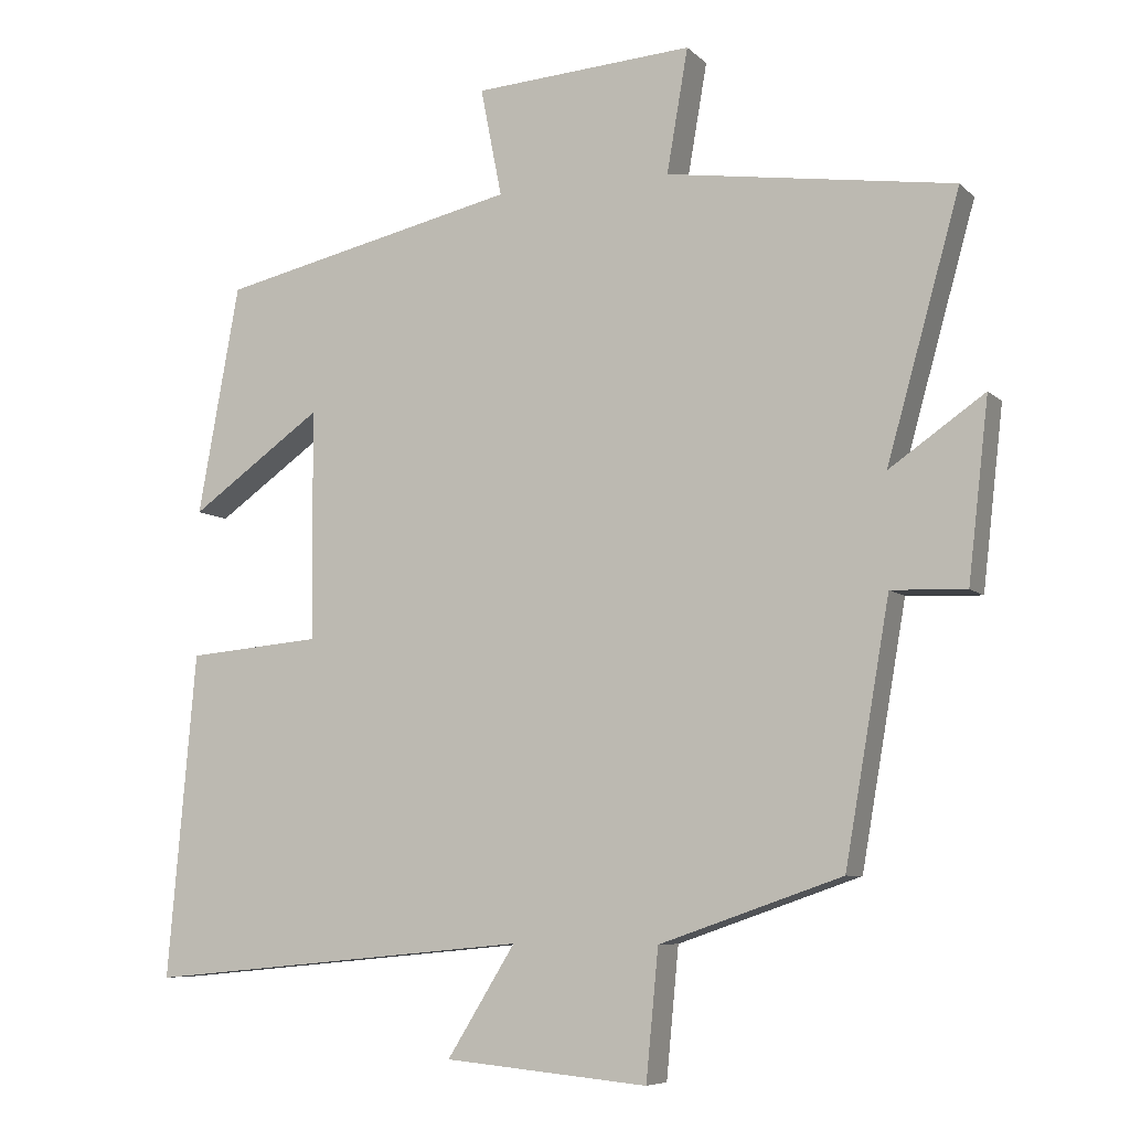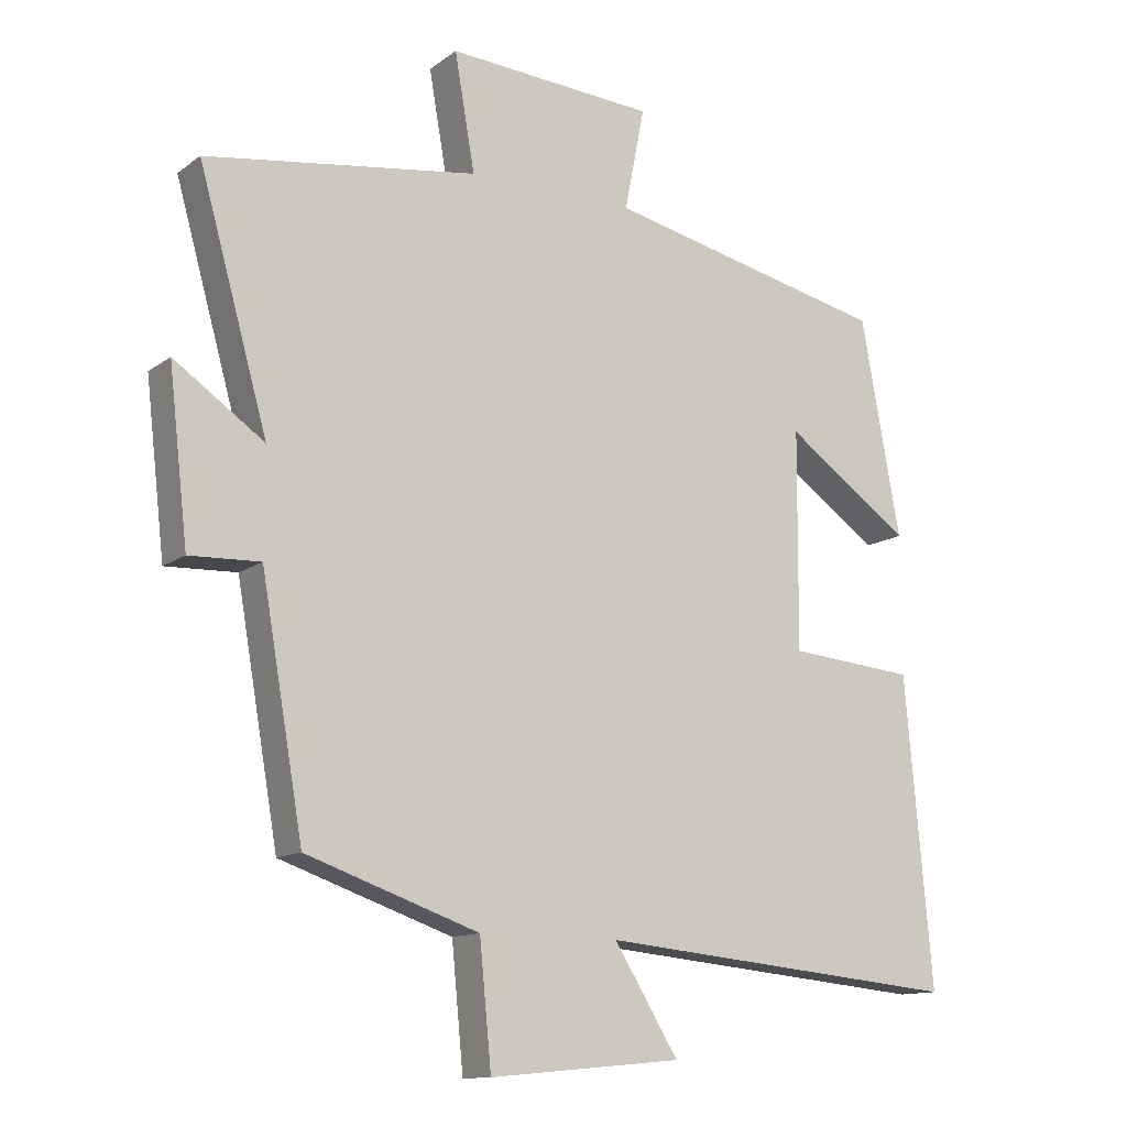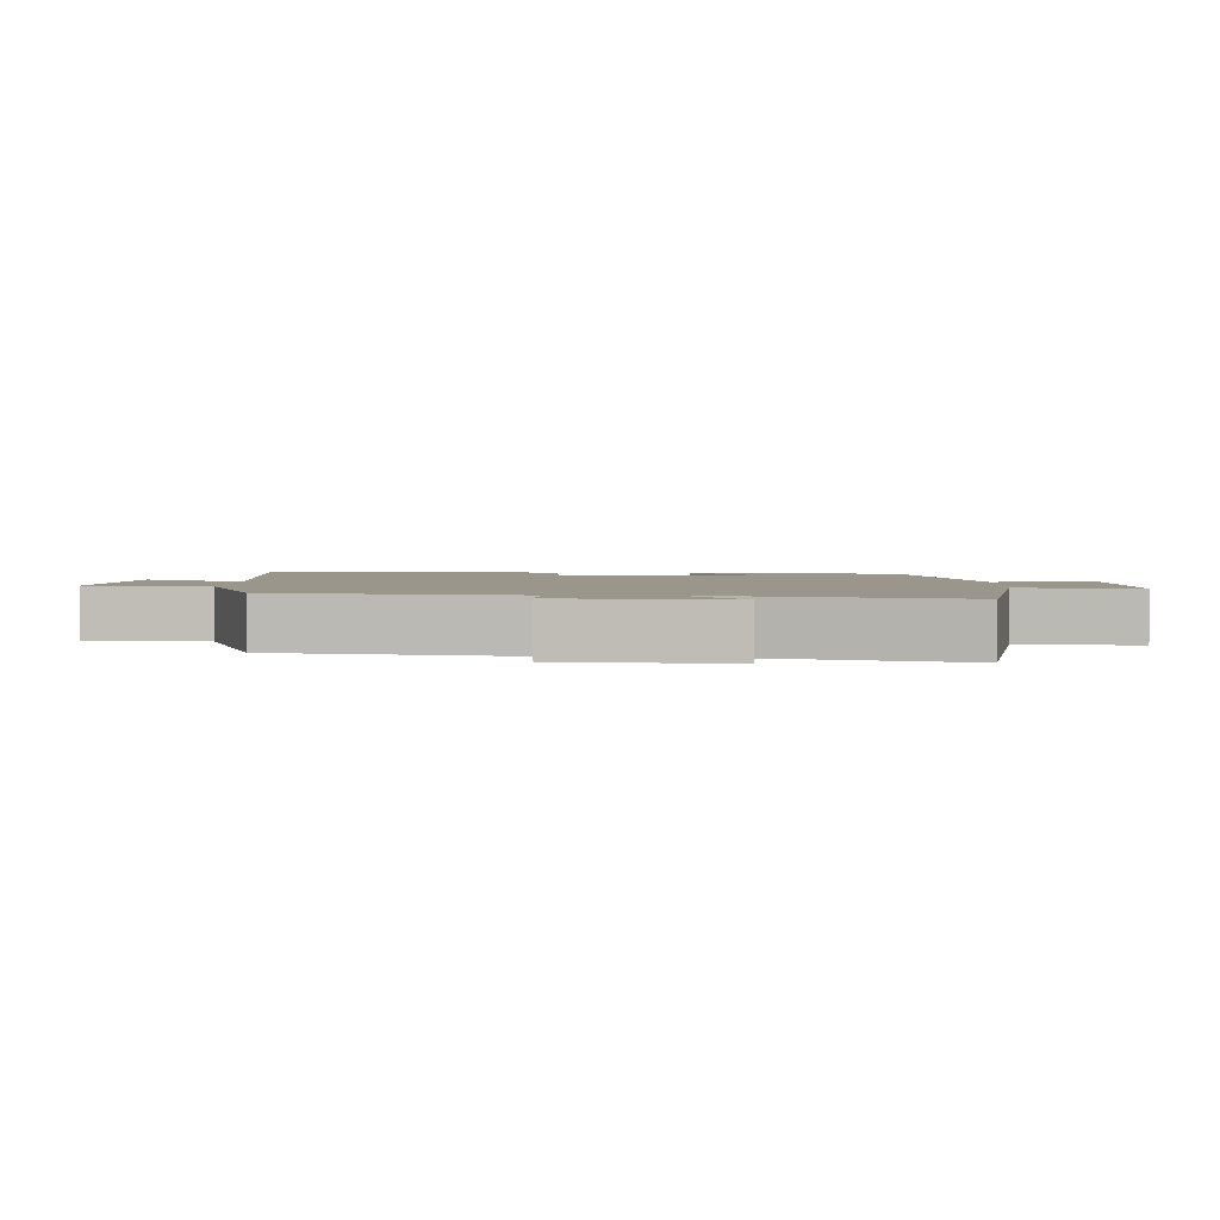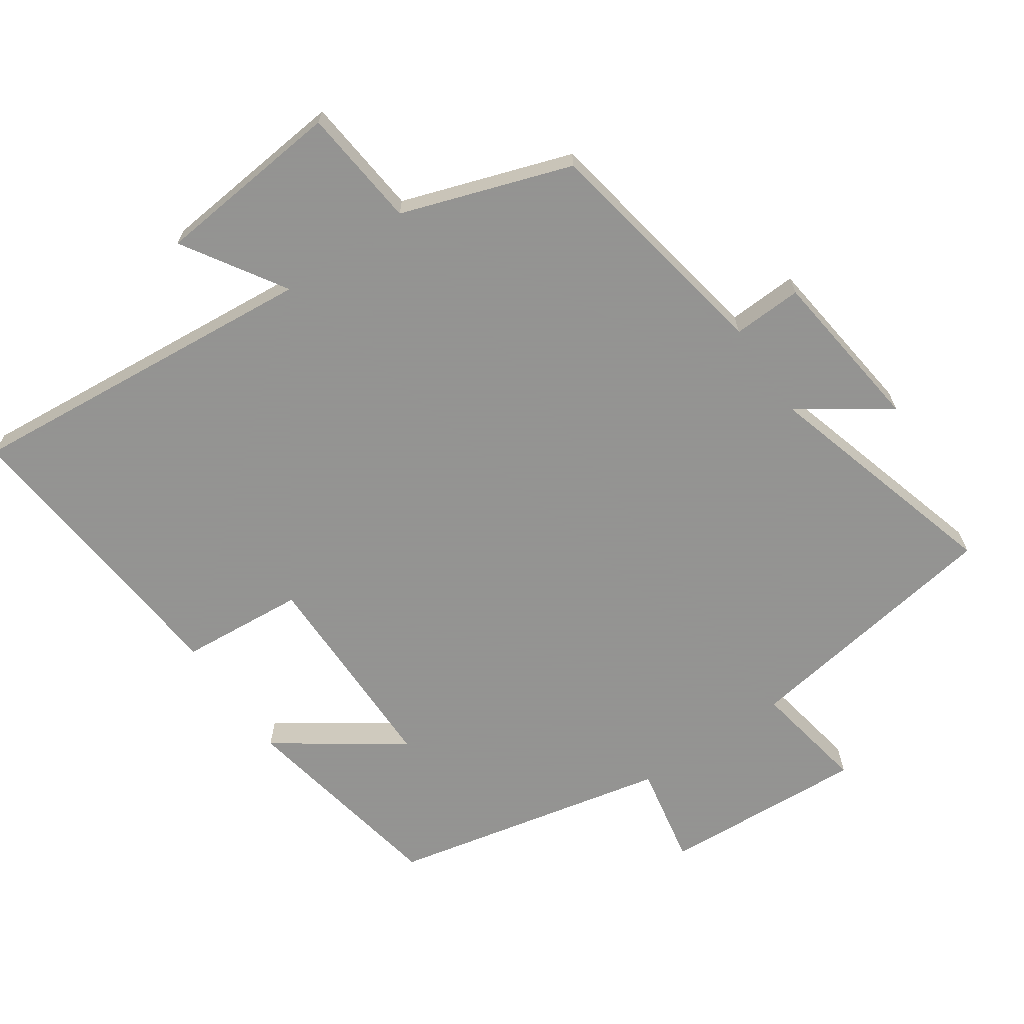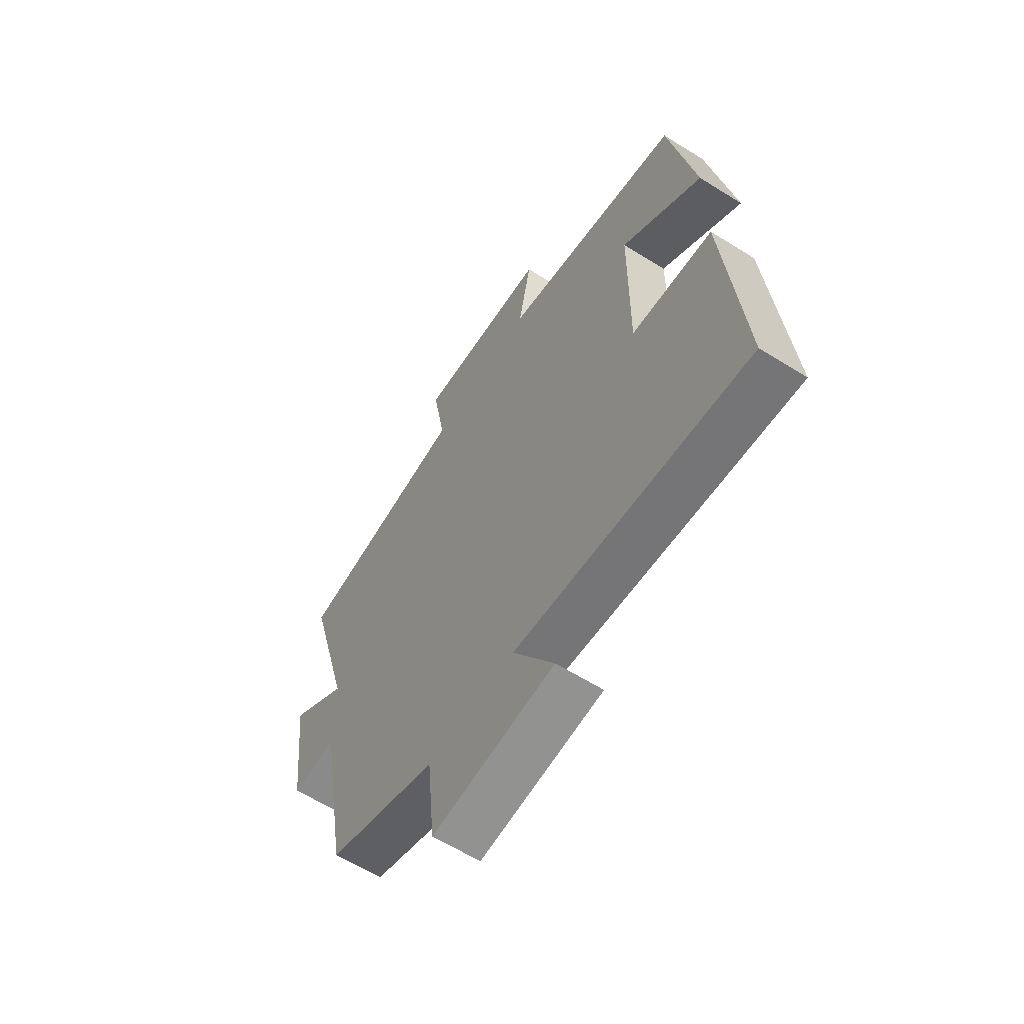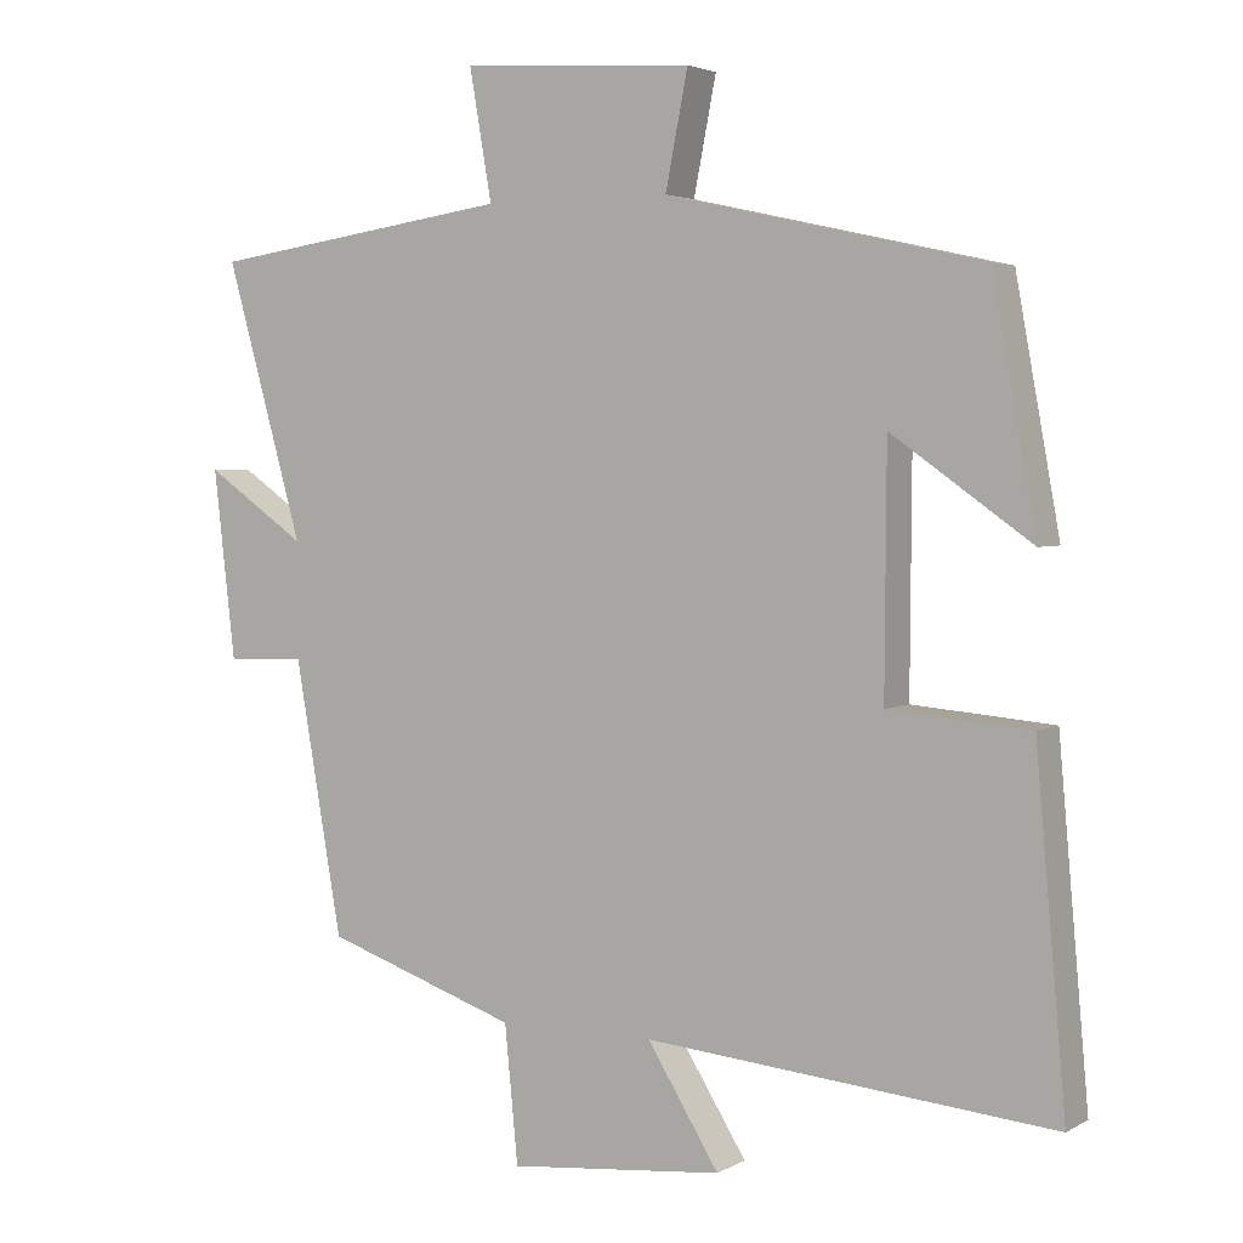
<metadata>
{"format":"obj","ext":"obj","renderer":"f3d","projection":"perspective","resolution":1024,"background":"white","views":[{"elev":-7.3,"azim":-156.0,"up":"+Z"},{"elev":-12.7,"azim":-32.0,"up":"+Z"},{"elev":2.3,"azim":-87.7,"up":"+Y"},{"elev":-66.9,"azim":-145.2,"up":"+Y"},{"elev":-61.5,"azim":57.5,"up":"+Z"},{"elev":3.3,"azim":29.8,"up":"+Z"}]}
</metadata>
<code>
v -0.6 0.07 0.443
v -0.208 0.07 0.5
v -0.237 0.07 0.668
v 0.063 0.07 0.648
v 0.034 0.07 0.5
v 0.443 0.07 0.408
v 0.5 0.07 0.095
v 0.319 0.07 0.223
v 0.317 0.07 -0.091
v 0.5 0.07 -0.107
v 0.539 0.07 -0.55
v 0.012 0.07 -0.5
v 0.105 0.07 -0.65
v -0.173 0.07 -0.676
v -0.19 0.07 -0.5
v -0.439 0.07 -0.414
v -0.5 0.07 -0.063
v -0.602 0.07 -0.067
v -0.63 0.07 0.177
v -0.5 0.07 0.087
v -0.6 0 0.443
v -0.208 0 0.5
v -0.237 0 0.668
v 0.063 0 0.648
v 0.034 0 0.5
v 0.443 0 0.408
v 0.5 0 0.095
v 0.319 0 0.223
v 0.317 0 -0.091
v 0.5 0 -0.107
v 0.539 0 -0.55
v 0.012 0 -0.5
v 0.105 0 -0.65
v -0.173 0 -0.676
v -0.19 0 -0.5
v -0.439 0 -0.414
v -0.5 0 -0.063
v -0.602 0 -0.067
v -0.63 0 0.177
v -0.5 0 0.087
f 17 18 19 20
f 15 16 17 20
f 15 20 1 2
f 12 13 14 15
f 12 15 2
f 9 10 11 12
f 8 9 12 2
f 5 6 7 8
f 5 8 2 3
f 3 4 5
f 40 39 38 37
f 40 37 36 35
f 22 21 40 35
f 35 34 33 32
f 22 35 32
f 32 31 30 29
f 22 32 29 28
f 28 27 26 25
f 23 22 28 25
f 25 24 23
f 1 21 22 2
f 2 22 23 3
f 3 23 24 4
f 4 24 25 5
f 5 25 26 6
f 6 26 27 7
f 7 27 28 8
f 8 28 29 9
f 9 29 30 10
f 10 30 31 11
f 11 31 32 12
f 12 32 33 13
f 13 33 34 14
f 14 34 35 15
f 15 35 36 16
f 16 36 37 17
f 17 37 38 18
f 18 38 39 19
f 19 39 40 20
f 20 40 21 1

</code>
